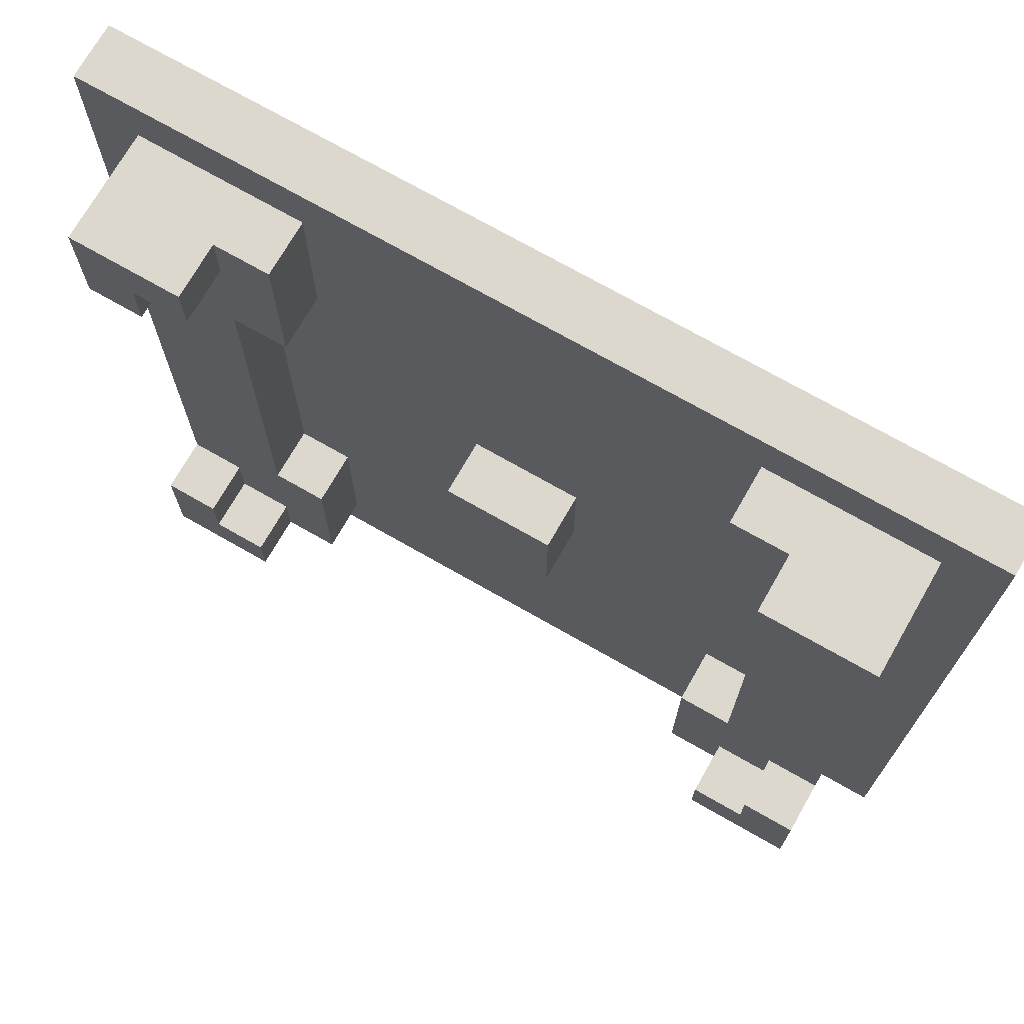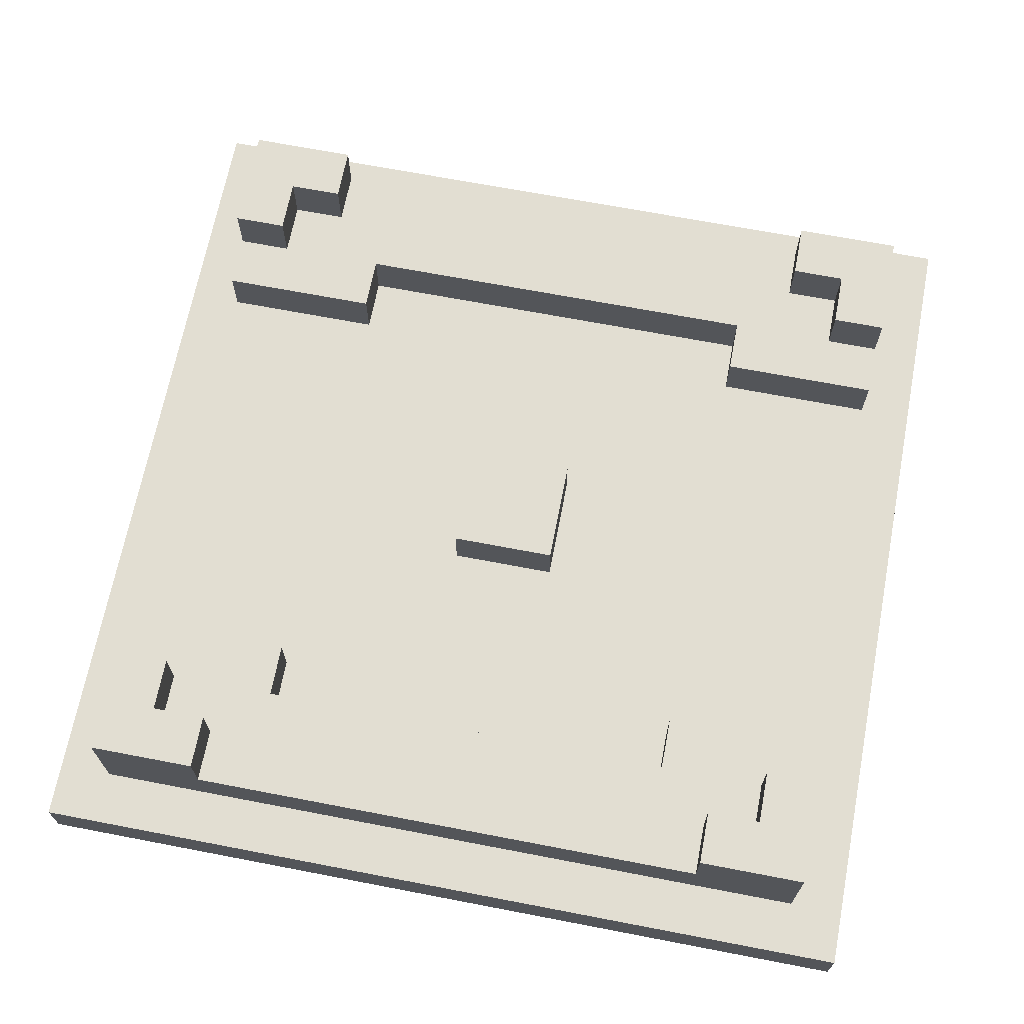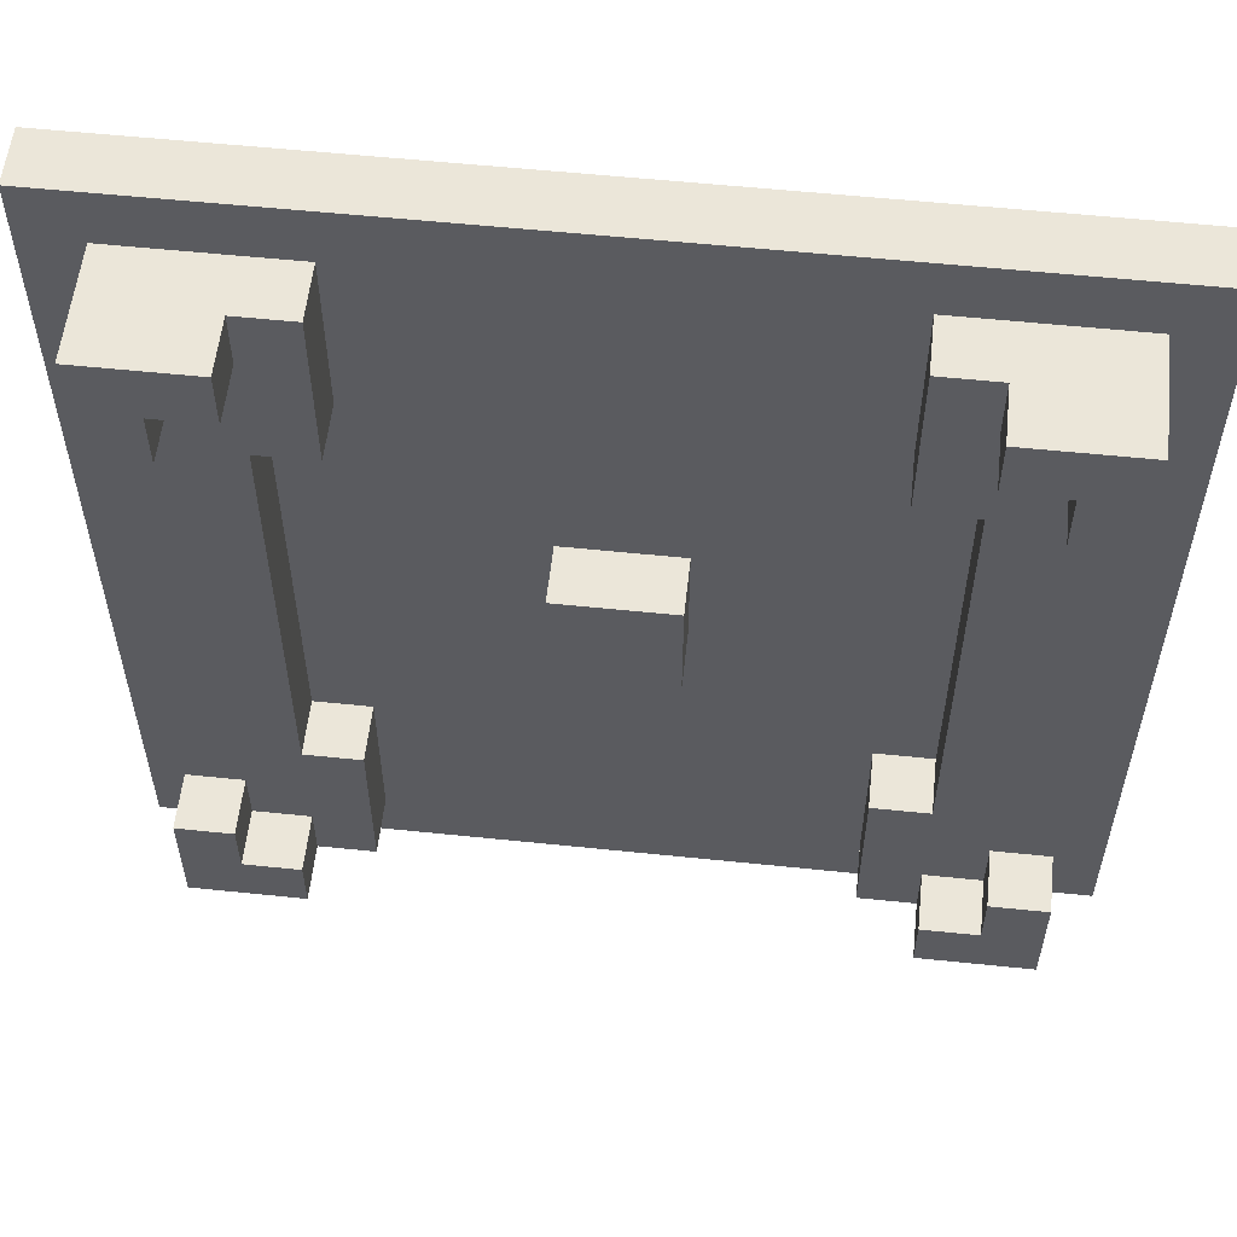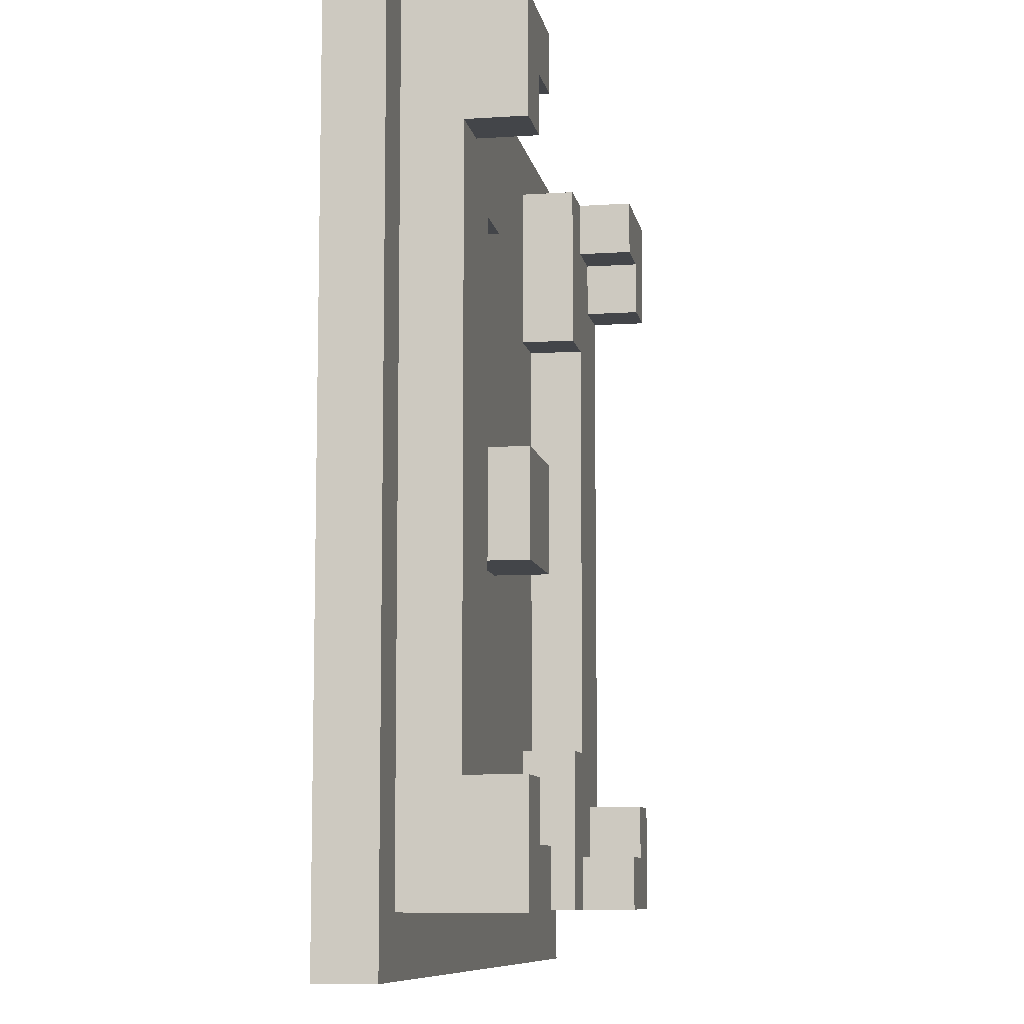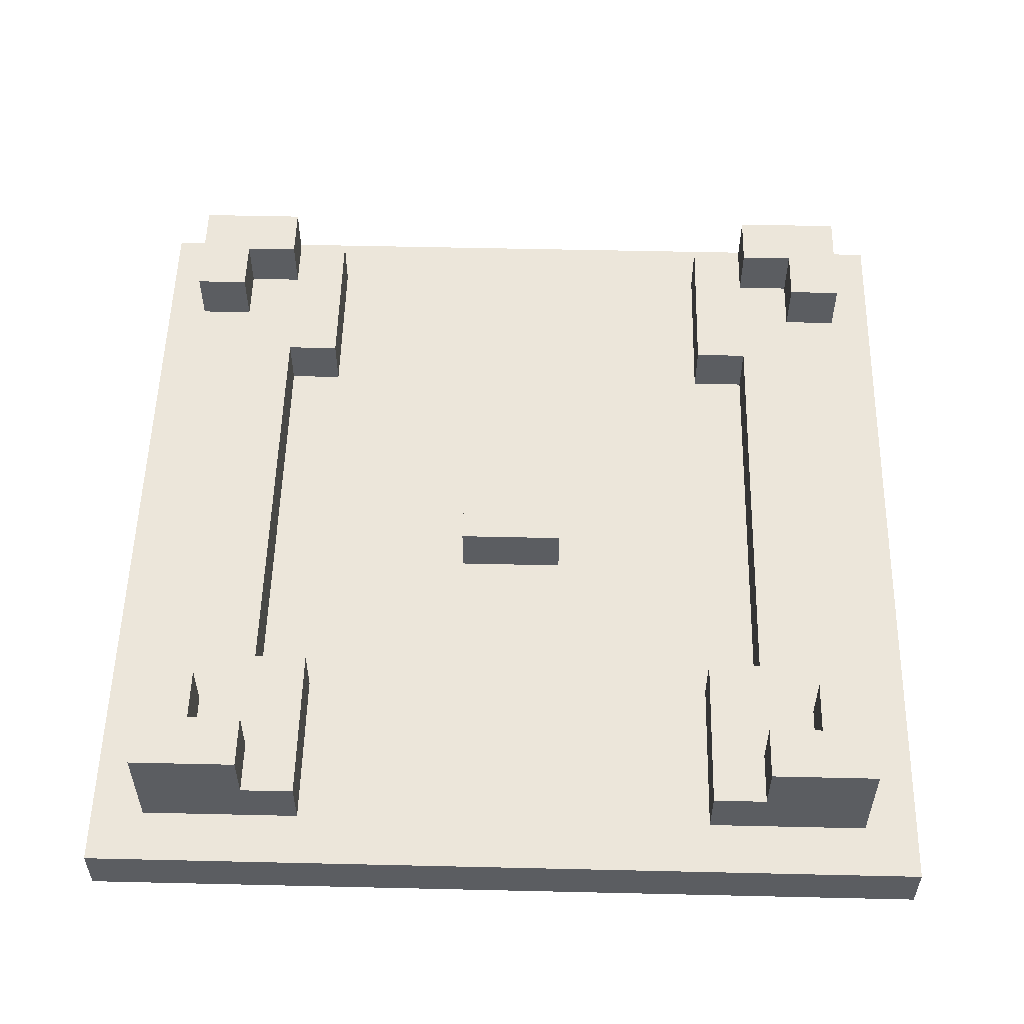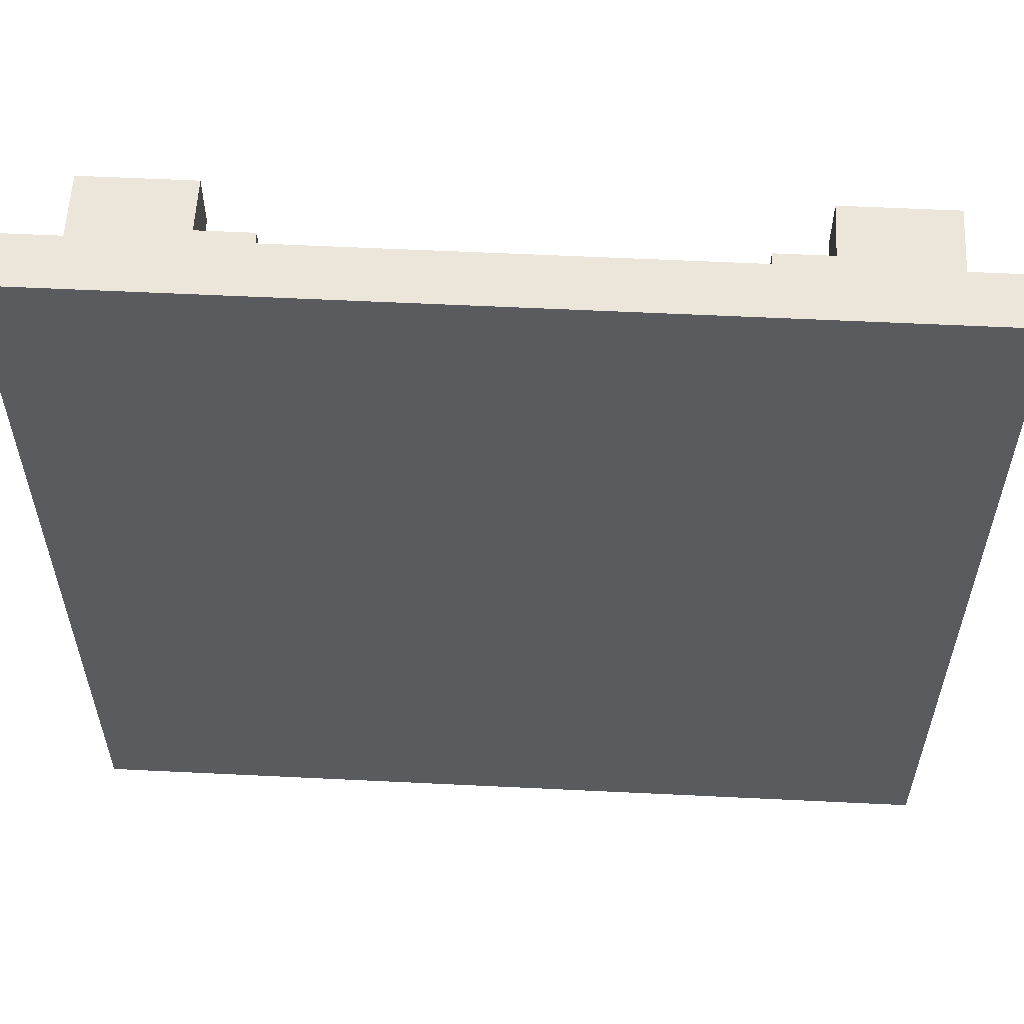
<metadata>
{"format":"obj","ext":"obj","renderer":"f3d","projection":"perspective","resolution":1024,"background":"white","views":[{"elev":72.1,"azim":-150.2,"up":"+Z"},{"elev":68.0,"azim":-79.1,"up":"+Y"},{"elev":56.8,"azim":-173.8,"up":"+Z"},{"elev":-8.9,"azim":100.1,"up":"+Z"},{"elev":54.3,"azim":-178.6,"up":"+Y"},{"elev":57.6,"azim":2.9,"up":"+Z"}]}
</metadata>
<code>
g towar-0
v -8 0 8
v -8 0 -8
v -8 1 8
v -8 1 -8
v -7 1 7
v -7 1 -7
v -7 2 5
v -7 2 -5
v -7 3 7
v -7 3 5
v -7 3 -5
v -7 3 -7
v -1 1 1
v -1 1 -1
v -1 2 1
v -1 2 -1
v 4 1 7
v 4 1 4
v 4 1 -4
v 4 1 -7
v 4 2 7
v 4 2 4
v 4 2 -4
v 4 2 -7
v 5 1 4
v 5 1 -4
v 5 2 7
v 5 2 6
v 5 2 4
v 5 2 -4
v 5 2 -6
v 5 2 -7
v 5 3 7
v 5 3 6
v 5 3 -6
v 5 3 -7
v 6 2 6
v 6 2 5
v 6 2 -5
v 6 2 -6
v 6 3 6
v 6 3 5
v 6 3 -5
v 6 3 -6
v -6 2 6
v -6 2 5
v -6 2 -5
v -6 2 -6
v -6 3 6
v -6 3 5
v -6 3 -5
v -6 3 -6
v -5 1 4
v -5 1 -4
v -5 2 7
v -5 2 6
v -5 2 4
v -5 2 -4
v -5 2 -6
v -5 2 -7
v -5 3 7
v -5 3 6
v -5 3 -6
v -5 3 -7
v -4 1 7
v -4 1 4
v -4 1 -4
v -4 1 -7
v -4 2 7
v -4 2 4
v -4 2 -4
v -4 2 -7
v 1 1 1
v 1 1 -1
v 1 2 1
v 1 2 -1
v 7 1 7
v 7 1 -7
v 7 2 5
v 7 2 -5
v 7 3 7
v 7 3 5
v 7 3 -5
v 7 3 -7
v 8 0 8
v 8 0 -8
v 8 1 8
v 8 1 -8
v -8 0 8
v -8 1 8
v 8 0 8
v 8 1 8
v -7 1 7
v -7 3 7
v -5 2 7
v -5 3 7
v -4 1 7
v -4 2 7
v 4 1 7
v 4 2 7
v 5 2 7
v 5 3 7
v 7 1 7
v 7 3 7
v -1 1 1
v -1 2 1
v 1 1 1
v 1 2 1
v -5 1 -4
v -5 2 -4
v -4 1 -4
v -4 2 -4
v 4 1 -4
v 4 2 -4
v 5 1 -4
v 5 2 -4
v -7 2 -5
v -7 3 -5
v -6 2 -5
v -6 3 -5
v 6 2 -5
v 6 3 -5
v 7 2 -5
v 7 3 -5
v -6 2 -6
v -6 3 -6
v -5 2 -6
v -5 3 -6
v 5 2 -6
v 5 3 -6
v 6 2 -6
v 6 3 -6
v -6 2 6
v -6 3 6
v -5 2 6
v -5 3 6
v 5 2 6
v 5 3 6
v 6 2 6
v 6 3 6
v -7 2 5
v -7 3 5
v -6 2 5
v -6 3 5
v 6 2 5
v 6 3 5
v 7 2 5
v 7 3 5
v -5 1 4
v -5 2 4
v -4 1 4
v -4 2 4
v 4 1 4
v 4 2 4
v 5 1 4
v 5 2 4
v -1 1 -1
v -1 2 -1
v 1 1 -1
v 1 2 -1
v -7 1 -7
v -7 3 -7
v -5 2 -7
v -5 3 -7
v -4 1 -7
v -4 2 -7
v 4 1 -7
v 4 2 -7
v 5 2 -7
v 5 3 -7
v 7 1 -7
v 7 3 -7
v -8 0 -8
v -8 1 -8
v 8 0 -8
v 8 1 -8
v -8 0 8
v 8 0 8
v -8 0 -8
v 8 0 -8
v -8 1 8
v 8 1 8
v -7 1 7
v -4 1 7
v 4 1 7
v 7 1 7
v -5 1 4
v -4 1 4
v 4 1 4
v 5 1 4
v -1 1 1
v 1 1 1
v -1 1 -1
v 1 1 -1
v -5 1 -4
v -4 1 -4
v 4 1 -4
v 5 1 -4
v -7 1 -7
v -4 1 -7
v 4 1 -7
v 7 1 -7
v -8 1 -8
v 8 1 -8
v -5 2 7
v -4 2 7
v 4 2 7
v 5 2 7
v -6 2 6
v -5 2 6
v 5 2 6
v 6 2 6
v -7 2 5
v -6 2 5
v 6 2 5
v 7 2 5
v -5 2 4
v -4 2 4
v 4 2 4
v 5 2 4
v -1 2 1
v 1 2 1
v -1 2 -1
v 1 2 -1
v -5 2 -4
v -4 2 -4
v 4 2 -4
v 5 2 -4
v -7 2 -5
v -6 2 -5
v 6 2 -5
v 7 2 -5
v -6 2 -6
v -5 2 -6
v 5 2 -6
v 6 2 -6
v -5 2 -7
v -4 2 -7
v 4 2 -7
v 5 2 -7
v -7 3 7
v -5 3 7
v 5 3 7
v 7 3 7
v -6 3 6
v -5 3 6
v 5 3 6
v 6 3 6
v -7 3 5
v -6 3 5
v 6 3 5
v 7 3 5
v -7 3 -5
v -6 3 -5
v 6 3 -5
v 7 3 -5
v -6 3 -6
v -5 3 -6
v 5 3 -6
v 6 3 -6
v -7 3 -7
v -5 3 -7
v 5 3 -7
v 7 3 -7
f 3 2 1
f 4 2 3
f 7 6 5
f 8 6 7
f 9 7 5
f 10 7 9
f 11 6 8
f 12 6 11
f 15 14 13
f 16 14 15
f 21 18 17
f 22 18 21
f 23 20 19
f 24 20 23
f 29 26 25
f 30 26 29
f 33 28 27
f 34 28 33
f 35 32 31
f 36 32 35
f 41 38 37
f 42 38 41
f 43 40 39
f 44 40 43
f 45 46 49
f 49 46 50
f 47 48 51
f 51 48 52
f 53 54 57
f 57 54 58
f 55 56 61
f 61 56 62
f 59 60 63
f 63 60 64
f 65 66 69
f 69 66 70
f 67 68 71
f 71 68 72
f 73 74 75
f 75 74 76
f 77 78 79
f 79 78 80
f 77 79 81
f 81 79 82
f 80 78 83
f 83 78 84
f 85 86 87
f 87 86 88
f 91 90 89
f 92 90 91
f 95 94 93
f 96 94 95
f 97 95 93
f 98 95 97
f 101 100 99
f 103 101 99
f 103 102 101
f 104 102 103
f 107 106 105
f 108 106 107
f 111 110 109
f 112 110 111
f 115 114 113
f 116 114 115
f 119 118 117
f 120 118 119
f 123 122 121
f 124 122 123
f 127 126 125
f 128 126 127
f 131 130 129
f 132 130 131
f 133 134 135
f 135 134 136
f 137 138 139
f 139 138 140
f 141 142 143
f 143 142 144
f 145 146 147
f 147 146 148
f 149 150 151
f 151 150 152
f 153 154 155
f 155 154 156
f 157 158 159
f 159 158 160
f 161 162 163
f 163 162 164
f 161 163 165
f 165 163 166
f 167 168 169
f 167 169 171
f 169 170 171
f 171 170 172
f 173 174 175
f 175 174 176
f 179 178 177
f 180 178 179
f 181 182 183
f 183 182 184
f 184 182 185
f 185 182 186
f 184 185 188
f 188 185 189
f 187 188 191
f 189 190 191
f 188 189 191
f 191 190 192
f 187 191 193
f 192 190 194
f 187 193 195
f 193 194 195
f 195 194 196
f 194 190 197
f 196 194 197
f 197 190 198
f 181 183 199
f 196 197 200
f 200 197 201
f 186 182 202
f 200 201 203
f 201 202 203
f 199 200 203
f 181 199 203
f 202 182 204
f 203 202 204
f 205 206 210
f 207 208 211
f 209 210 214
f 211 212 215
f 213 214 217
f 210 206 217
f 214 210 217
f 217 206 218
f 215 216 219
f 211 215 219
f 207 211 219
f 219 216 220
f 221 222 223
f 223 222 224
f 213 217 225
f 220 216 228
f 213 225 229
f 225 226 229
f 229 226 230
f 227 228 231
f 228 216 231
f 231 216 232
f 230 226 233
f 233 226 234
f 227 231 235
f 235 231 236
f 234 226 237
f 237 226 238
f 227 235 239
f 239 235 240
f 241 242 245
f 245 242 246
f 243 244 247
f 247 244 248
f 241 245 249
f 249 245 250
f 248 244 251
f 251 244 252
f 253 254 257
f 255 256 260
f 257 258 261
f 253 257 261
f 261 258 262
f 259 260 263
f 260 256 264
f 263 260 264

</code>
